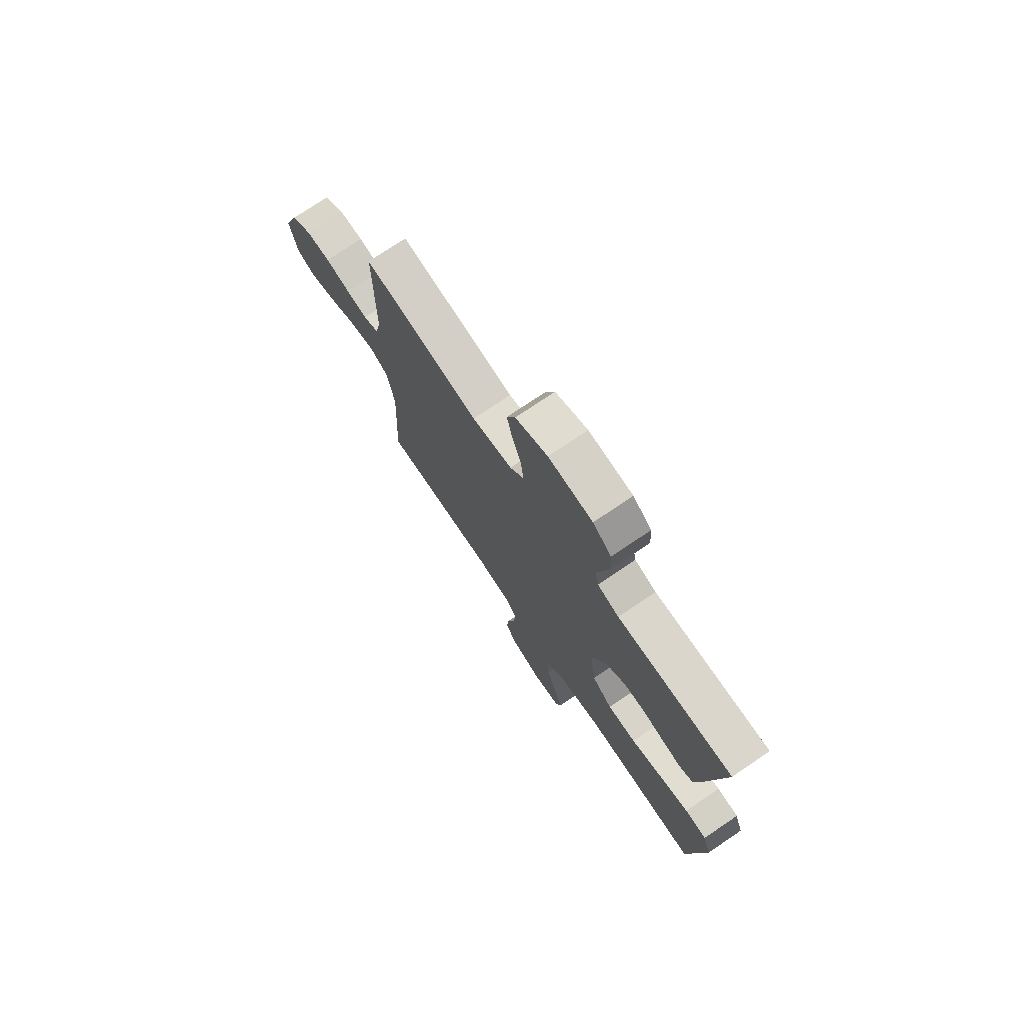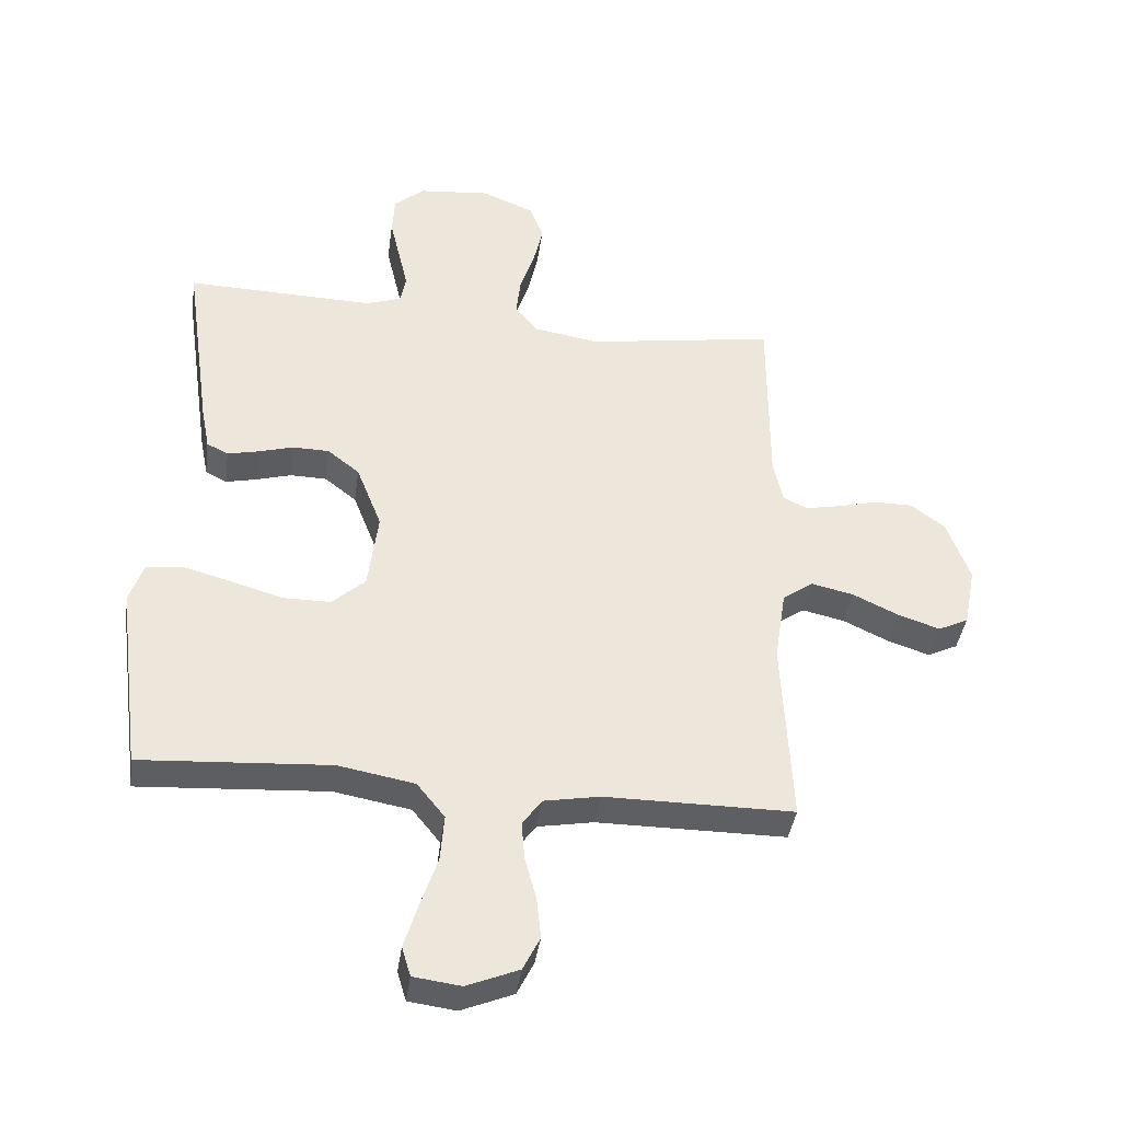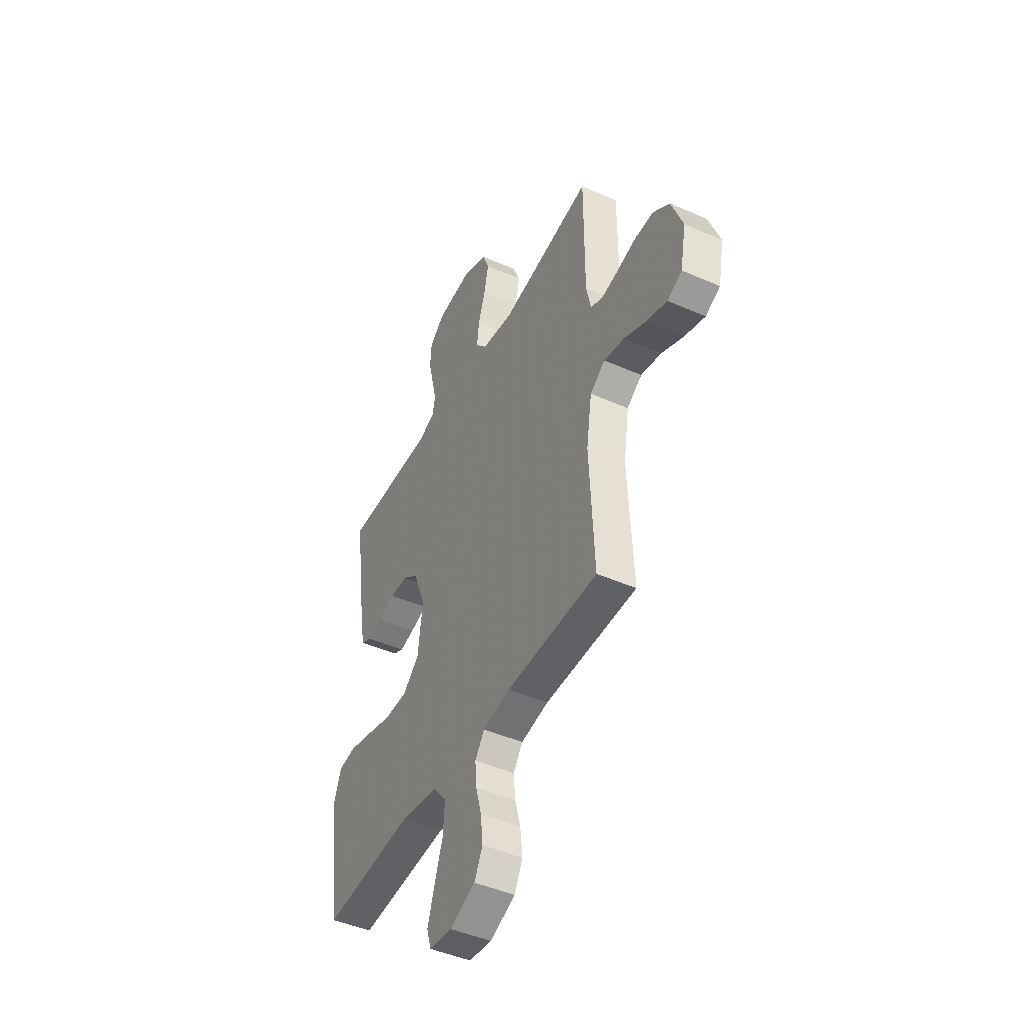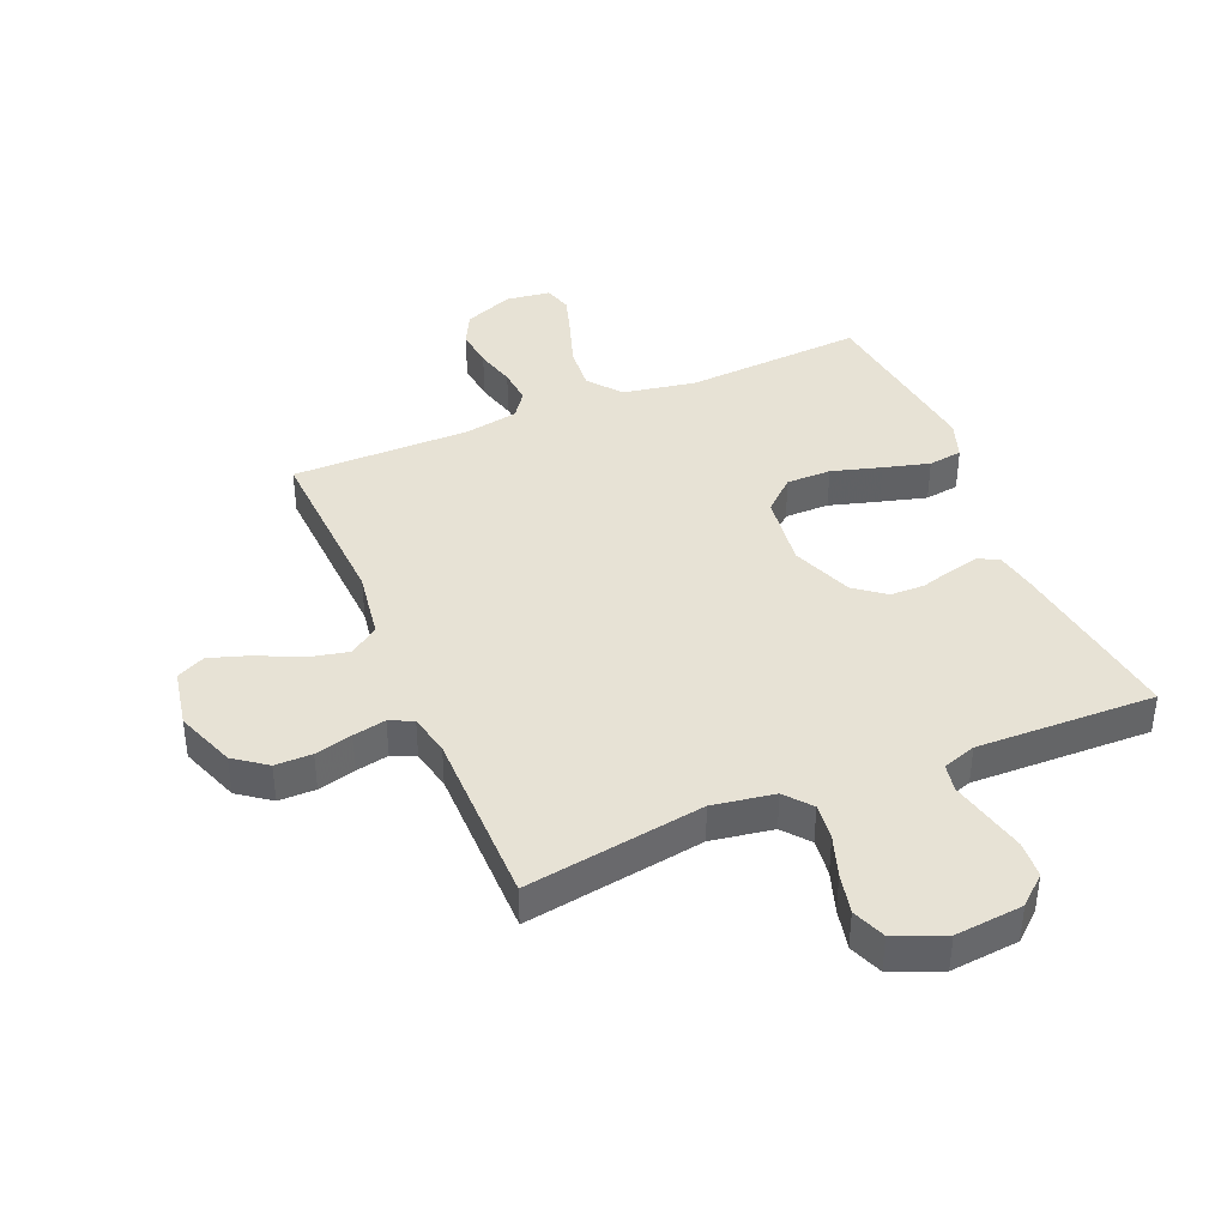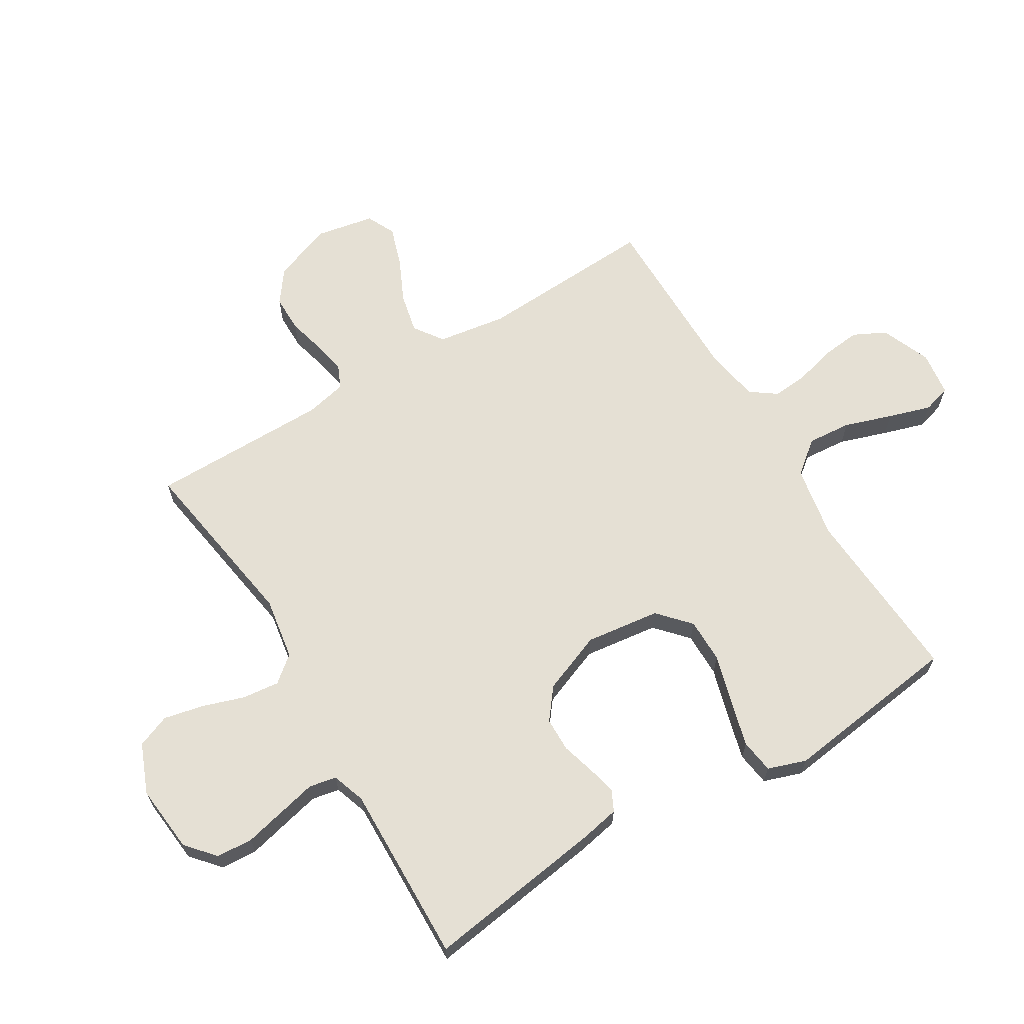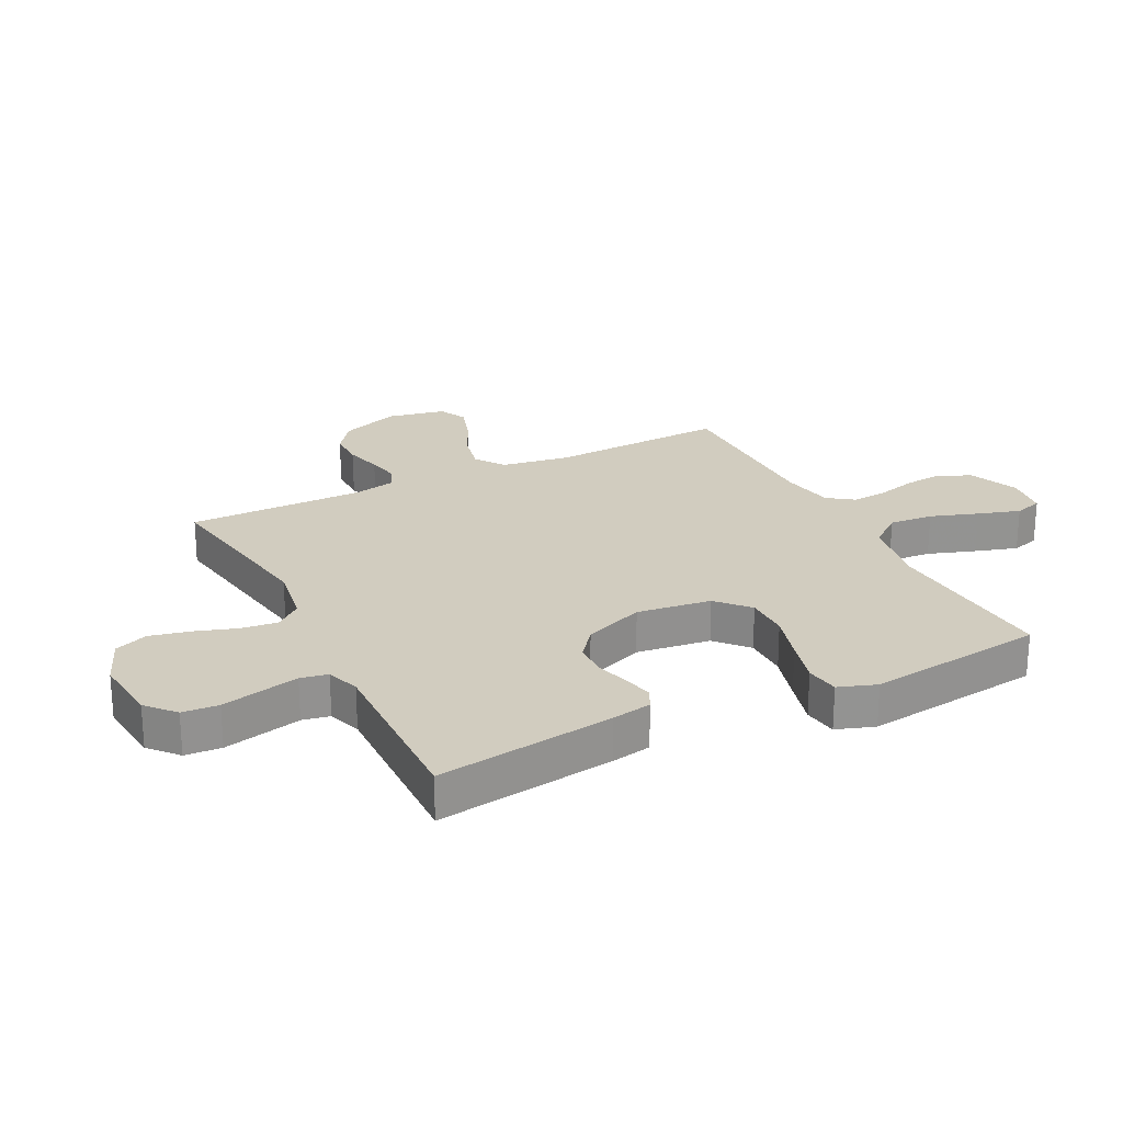
<metadata>
{"format":"obj","ext":"obj","renderer":"f3d","projection":"perspective","resolution":1024,"background":"white","views":[{"elev":75.0,"azim":55.9,"up":"+Z"},{"elev":-39.5,"azim":172.1,"up":"+Z"},{"elev":-45.9,"azim":-116.8,"up":"+Z"},{"elev":40.2,"azim":-22.8,"up":"+Y"},{"elev":65.4,"azim":58.8,"up":"+Y"},{"elev":23.8,"azim":63.3,"up":"+Y"}]}
</metadata>
<code>
v -0.5 0.07 -0.5
v -0.485 0.07 -0.2
v -0.503 0.07 -0.084
v -0.552 0.07 -0.05
v -0.619 0.07 -0.065
v -0.691 0.07 -0.099
v -0.758 0.07 -0.121
v -0.806 0.07 -0.098
v -0.825 0.07 0
v -0.788 0.07 0.1
v -0.734 0.07 0.14
v -0.672 0.07 0.14
v -0.609 0.07 0.124
v -0.554 0.07 0.113
v -0.515 0.07 0.131
v -0.5 0.07 0.2
v -0.5 0.07 0.5
v -0.2 0.07 0.453
v -0.096 0.07 0.47
v -0.06 0.07 0.514
v -0.067 0.07 0.576
v -0.09 0.07 0.645
v -0.105 0.07 0.713
v -0.083 0.07 0.769
v 0 0.07 0.803
v 0.114 0.07 0.792
v 0.162 0.07 0.75
v 0.166 0.07 0.689
v 0.15 0.07 0.621
v 0.135 0.07 0.557
v 0.144 0.07 0.511
v 0.2 0.07 0.492
v 0.5 0.07 0.5
v 0.457 0.07 0.2
v 0.444 0.07 0.133
v 0.41 0.07 0.116
v 0.361 0.07 0.127
v 0.305 0.07 0.143
v 0.247 0.07 0.142
v 0.196 0.07 0.102
v 0.156 0.07 0
v 0.172 0.07 -0.125
v 0.225 0.07 -0.173
v 0.3 0.07 -0.173
v 0.383 0.07 -0.149
v 0.46 0.07 -0.128
v 0.517 0.07 -0.136
v 0.539 0.07 -0.2
v 0.5 0.07 -0.5
v 0.2 0.07 -0.481
v 0.078 0.07 -0.503
v 0.034 0.07 -0.558
v 0.04 0.07 -0.632
v 0.067 0.07 -0.712
v 0.089 0.07 -0.783
v 0.075 0.07 -0.83
v 0 0.07 -0.84
v -0.083 0.07 -0.806
v -0.11 0.07 -0.752
v -0.103 0.07 -0.686
v -0.085 0.07 -0.619
v -0.08 0.07 -0.559
v -0.111 0.07 -0.516
v -0.2 0.07 -0.5
v -0.5 0 -0.5
v -0.485 0 -0.2
v -0.503 0 -0.084
v -0.552 0 -0.05
v -0.619 0 -0.065
v -0.691 0 -0.099
v -0.758 0 -0.121
v -0.806 0 -0.098
v -0.825 0 0
v -0.788 0 0.1
v -0.734 0 0.14
v -0.672 0 0.14
v -0.609 0 0.124
v -0.554 0 0.113
v -0.515 0 0.131
v -0.5 0 0.2
v -0.5 0 0.5
v -0.2 0 0.453
v -0.096 0 0.47
v -0.06 0 0.514
v -0.067 0 0.576
v -0.09 0 0.645
v -0.105 0 0.713
v -0.083 0 0.769
v 0 0 0.803
v 0.114 0 0.792
v 0.162 0 0.75
v 0.166 0 0.689
v 0.15 0 0.621
v 0.135 0 0.557
v 0.144 0 0.511
v 0.2 0 0.492
v 0.5 0 0.5
v 0.457 0 0.2
v 0.444 0 0.133
v 0.41 0 0.116
v 0.361 0 0.127
v 0.305 0 0.143
v 0.247 0 0.142
v 0.196 0 0.102
v 0.156 0 0
v 0.172 0 -0.125
v 0.225 0 -0.173
v 0.3 0 -0.173
v 0.383 0 -0.149
v 0.46 0 -0.128
v 0.517 0 -0.136
v 0.539 0 -0.2
v 0.5 0 -0.5
v 0.2 0 -0.481
v 0.078 0 -0.503
v 0.034 0 -0.558
v 0.04 0 -0.632
v 0.067 0 -0.712
v 0.089 0 -0.783
v 0.075 0 -0.83
v 0 0 -0.84
v -0.083 0 -0.806
v -0.11 0 -0.752
v -0.103 0 -0.686
v -0.085 0 -0.619
v -0.08 0 -0.559
v -0.111 0 -0.516
v -0.2 0 -0.5
f 59 60 61
f 58 59 61
f 57 58 61
f 56 57 61
f 55 56 61
f 54 55 61
f 53 54 61
f 52 53 61 62
f 51 52 62 63
f 48 49 50
f 47 48 50
f 46 47 50
f 45 46 50
f 44 45 50
f 51 63 64
f 50 51 64
f 44 50 64
f 43 44 64
f 36 37 38
f 35 36 38
f 34 35 38
f 33 34 38
f 32 33 38
f 31 32 38 39
f 27 28 29
f 26 27 29
f 25 26 29
f 24 25 29
f 23 24 29
f 22 23 29
f 21 22 29
f 20 21 29 30
f 19 20 30 31
f 16 17 18
f 15 16 18 19
f 11 12 13
f 10 11 13
f 9 10 13
f 8 9 13
f 7 8 13
f 6 7 13
f 5 6 13
f 4 5 13 14
f 3 4 14 15
f 64 1 2
f 43 64 2
f 42 43 2
f 31 39 40
f 19 31 40
f 15 19 40
f 3 15 40
f 2 3 40
f 2 40 41
f 2 41 42
f 125 124 123
f 125 123 122
f 125 122 121
f 125 121 120
f 125 120 119
f 125 119 118
f 125 118 117
f 126 125 117 116
f 127 126 116 115
f 114 113 112
f 114 112 111
f 114 111 110
f 114 110 109
f 114 109 108
f 128 127 115
f 128 115 114
f 128 114 108
f 128 108 107
f 102 101 100
f 102 100 99
f 102 99 98
f 102 98 97
f 102 97 96
f 103 102 96 95
f 93 92 91
f 93 91 90
f 93 90 89
f 93 89 88
f 93 88 87
f 93 87 86
f 93 86 85
f 94 93 85 84
f 95 94 84 83
f 82 81 80
f 83 82 80 79
f 77 76 75
f 77 75 74
f 77 74 73
f 77 73 72
f 77 72 71
f 77 71 70
f 77 70 69
f 78 77 69 68
f 79 78 68 67
f 66 65 128
f 66 128 107
f 66 107 106
f 104 103 95
f 104 95 83
f 104 83 79
f 104 79 67
f 104 67 66
f 105 104 66
f 106 105 66
f 1 65 66 2
f 2 66 67 3
f 3 67 68 4
f 4 68 69 5
f 5 69 70 6
f 6 70 71 7
f 7 71 72 8
f 8 72 73 9
f 9 73 74 10
f 10 74 75 11
f 11 75 76 12
f 12 76 77 13
f 13 77 78 14
f 14 78 79 15
f 15 79 80 16
f 16 80 81 17
f 17 81 82 18
f 18 82 83 19
f 19 83 84 20
f 20 84 85 21
f 21 85 86 22
f 22 86 87 23
f 23 87 88 24
f 24 88 89 25
f 25 89 90 26
f 26 90 91 27
f 27 91 92 28
f 28 92 93 29
f 29 93 94 30
f 30 94 95 31
f 31 95 96 32
f 32 96 97 33
f 33 97 98 34
f 34 98 99 35
f 35 99 100 36
f 36 100 101 37
f 37 101 102 38
f 38 102 103 39
f 39 103 104 40
f 40 104 105 41
f 41 105 106 42
f 42 106 107 43
f 43 107 108 44
f 44 108 109 45
f 45 109 110 46
f 46 110 111 47
f 47 111 112 48
f 48 112 113 49
f 49 113 114 50
f 50 114 115 51
f 51 115 116 52
f 52 116 117 53
f 53 117 118 54
f 54 118 119 55
f 55 119 120 56
f 56 120 121 57
f 57 121 122 58
f 58 122 123 59
f 59 123 124 60
f 60 124 125 61
f 61 125 126 62
f 62 126 127 63
f 63 127 128 64
f 64 128 65 1

</code>
